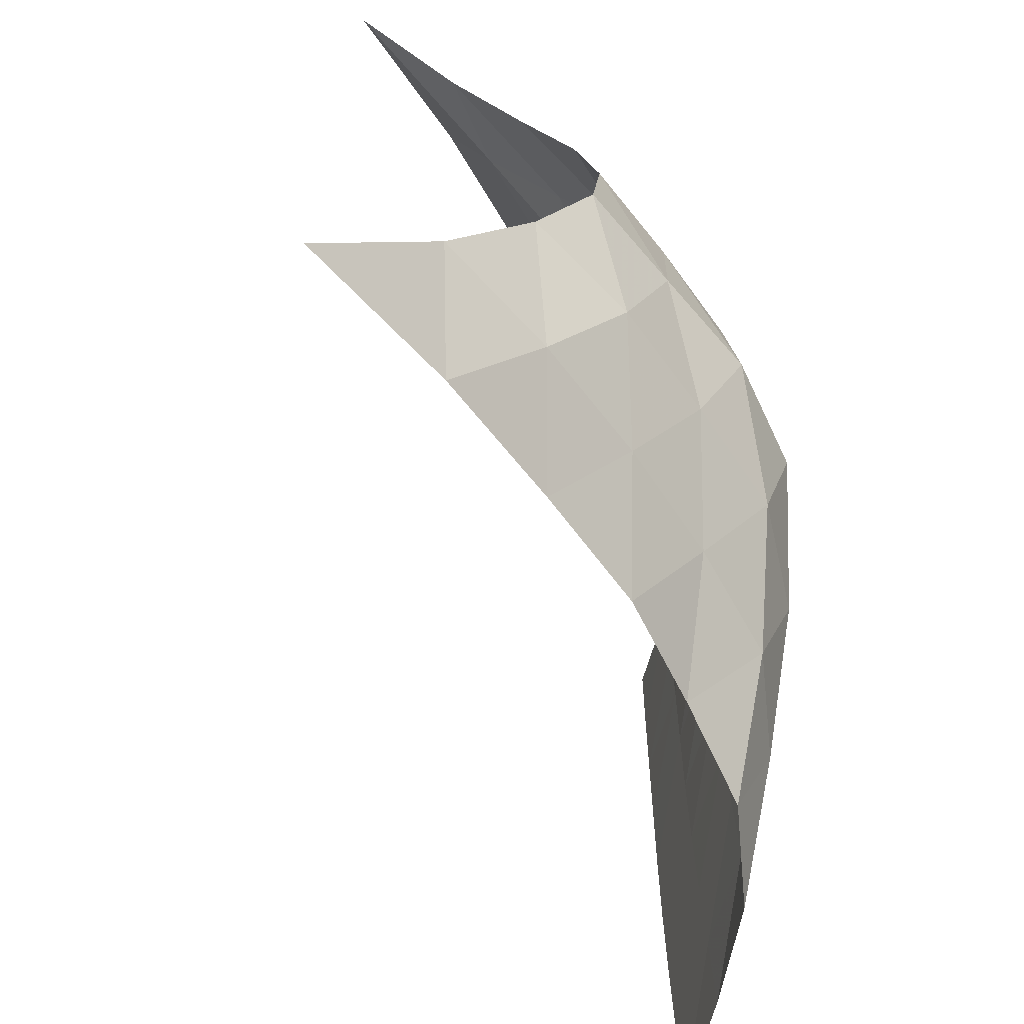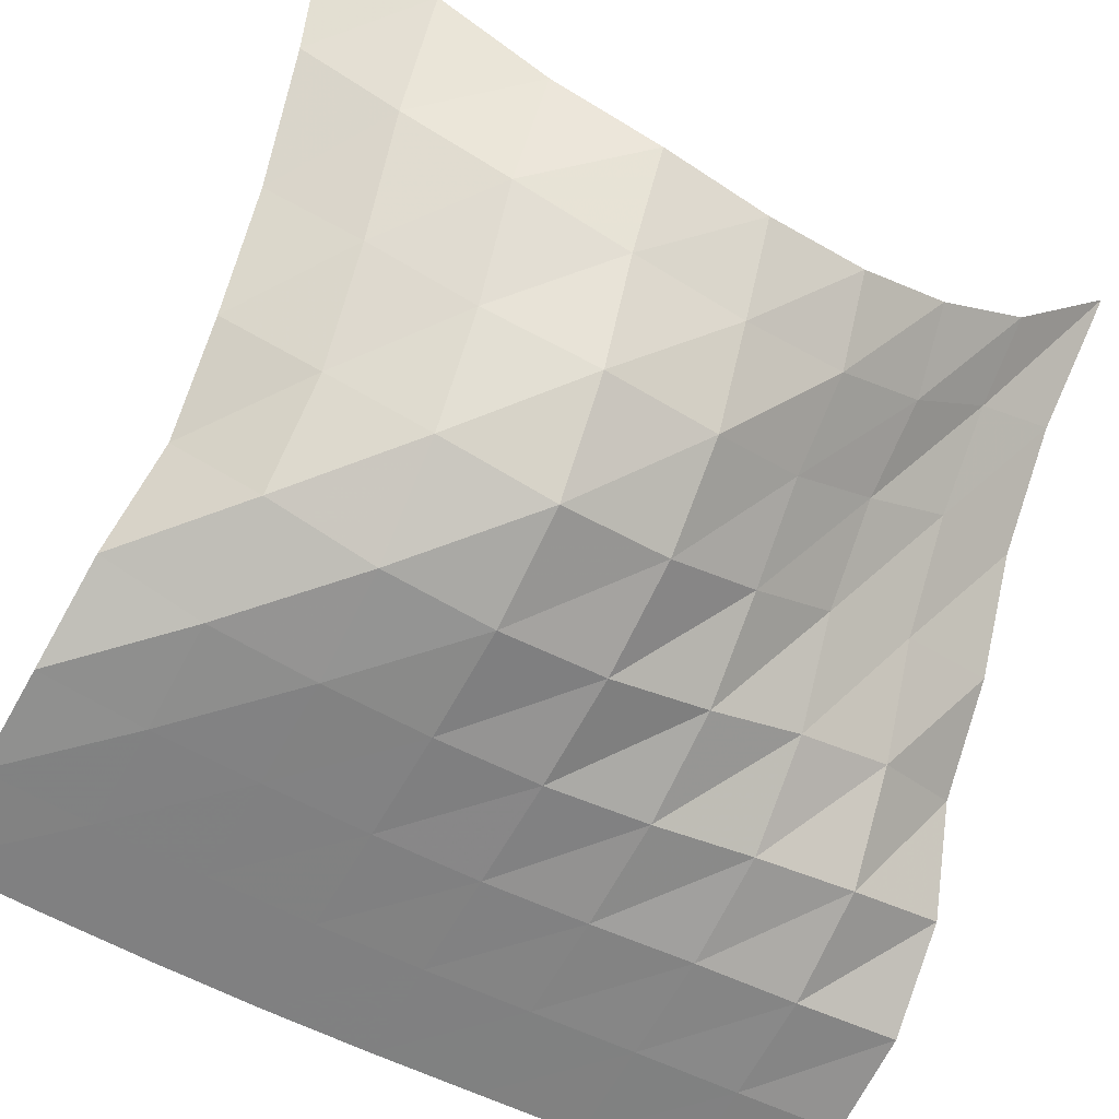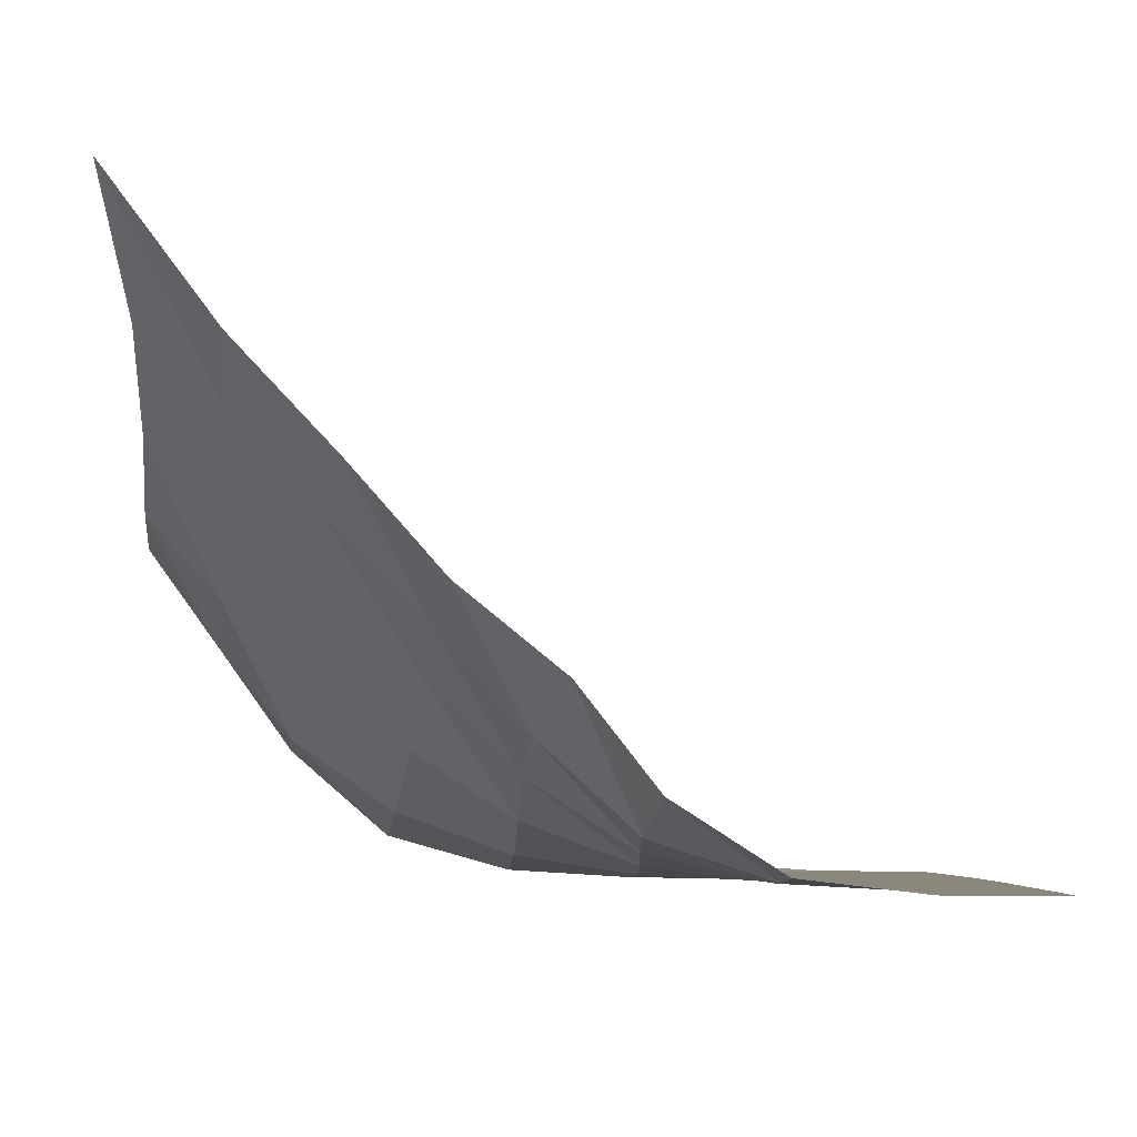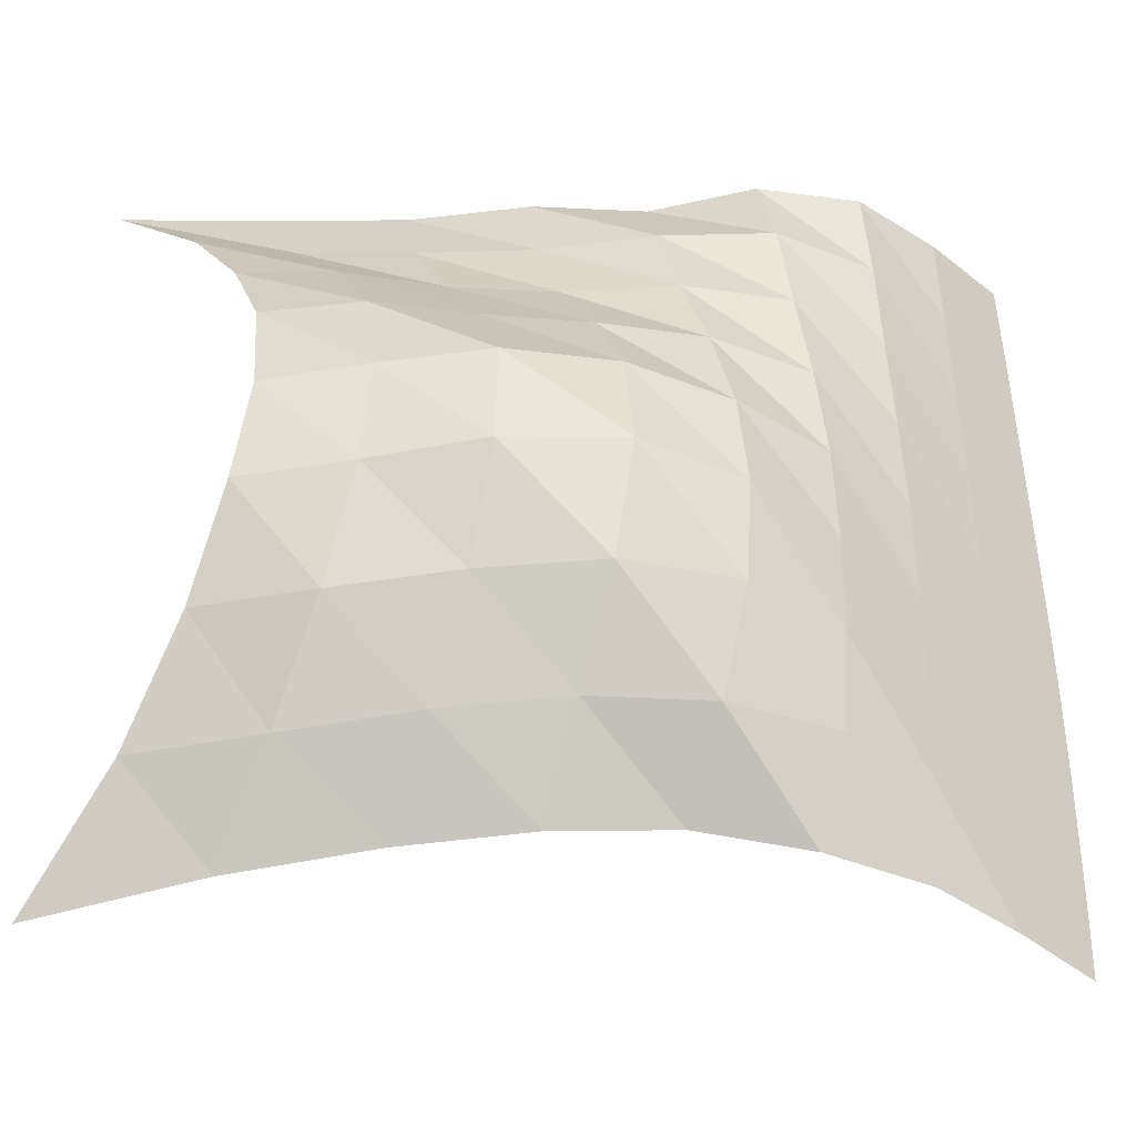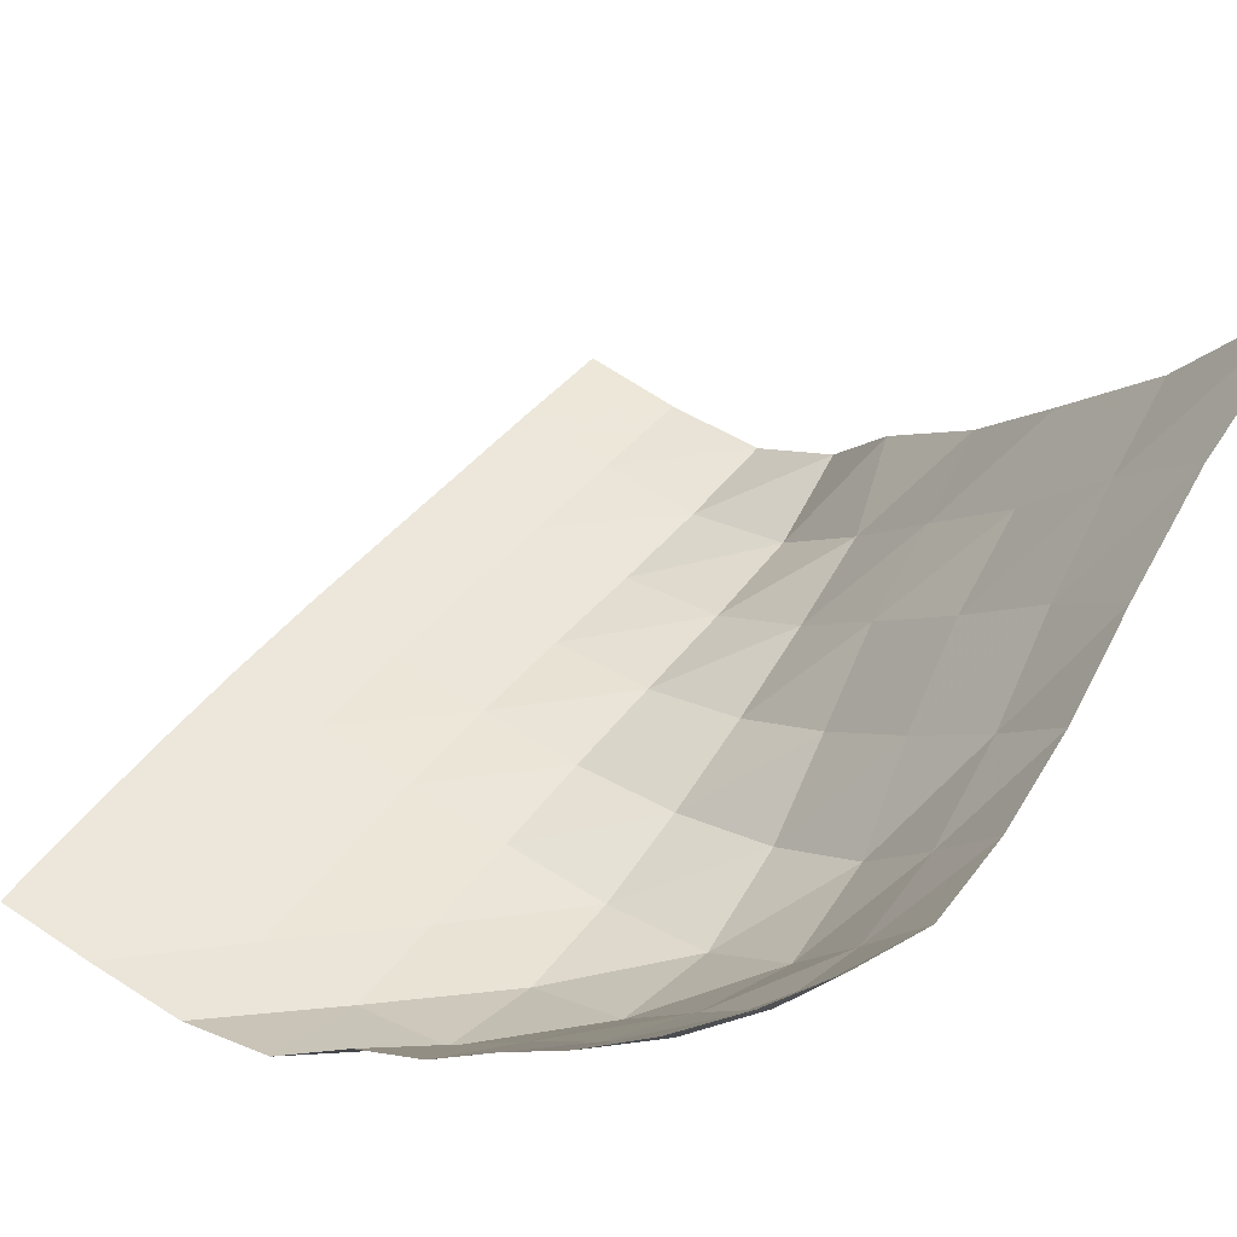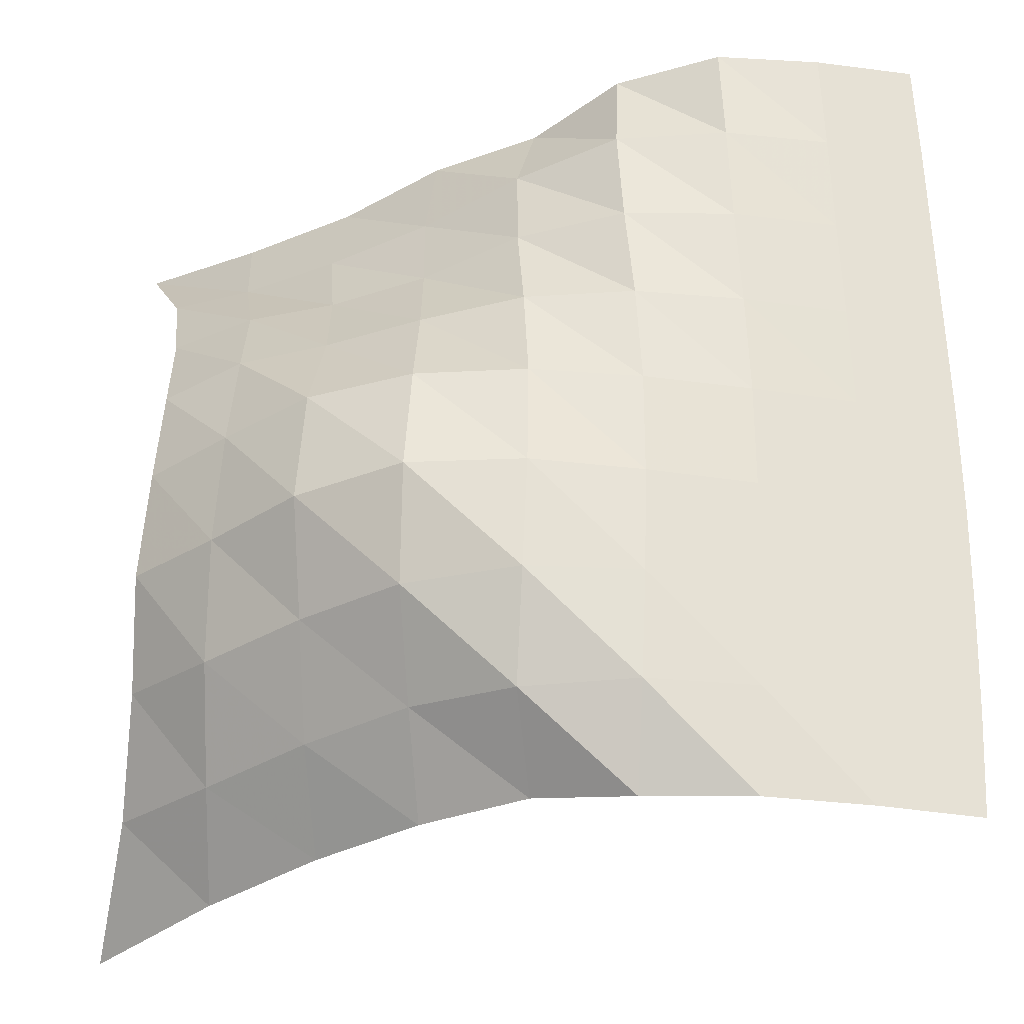
<metadata>
{"format":"obj","ext":"obj","renderer":"f3d","projection":"perspective","resolution":1024,"background":"white","views":[{"elev":-66.0,"azim":-105.8,"up":"+Z"},{"elev":-60.2,"azim":-118.5,"up":"+Y"},{"elev":-5.0,"azim":-1.1,"up":"+Y"},{"elev":-39.0,"azim":-45.8,"up":"+Z"},{"elev":50.9,"azim":-142.3,"up":"+Y"},{"elev":-27.5,"azim":-14.2,"up":"+Z"}]}
</metadata>
<code>
v -1 0 -1
v -0.9938 -0.2763 -0.7291
v -1.01 -0.469 -0.471
v -1.034 -0.5998 -0.2195
v -1.016 -0.6301 0.03973
v -0.9923 -0.5807 0.2898
v -0.9668 -0.4506 0.5218
v -0.9584 -0.2685 0.7582
v -1 0 1
v -0.779 -0.3432 -0.9414
v -0.8266 -0.5442 -0.7204
v -0.8687 -0.7189 -0.4784
v -0.8824 -0.8247 -0.2129
v -0.8663 -0.8366 0.05742
v -0.8329 -0.7579 0.315
v -0.7957 -0.6041 0.5411
v -0.7853 -0.4198 0.7432
v -0.7674 -0.3091 0.9438
v -0.5714 -0.6163 -0.9011
v -0.6374 -0.7915 -0.6893
v -0.6853 -0.9484 -0.4516
v -0.7265 -1.056 -0.1949
v -0.7036 -1.039 0.07719
v -0.6431 -0.909 0.3063
v -0.6088 -0.7592 0.5202
v -0.5951 -0.6315 0.7294
v -0.5449 -0.546 0.9426
v -0.3812 -0.8589 -0.8843
v -0.4426 -1.016 -0.6683
v -0.4998 -1.169 -0.4426
v -0.5123 -1.242 -0.177
v -0.4846 -1.19 0.08665
v -0.4441 -1.065 0.3144
v -0.4098 -0.9316 0.5238
v -0.39 -0.8369 0.7449
v -0.3483 -0.7705 0.973
v -0.1734 -1.049 -0.8707
v -0.2453 -1.217 -0.6817
v -0.2545 -1.304 -0.4316
v -0.2455 -1.317 -0.171
v -0.233 -1.281 0.08388
v -0.225 -1.208 0.3252
v -0.2172 -1.121 0.5532
v -0.1989 -1.048 0.7813
v -0.1282 -0.9504 0.99
v 0.02127 -1.224 -0.9112
v 0.00836 -1.32 -0.6765
v 0.01666 -1.335 -0.4236
v 0.02486 -1.334 -0.1715
v 0.02874 -1.323 0.07883
v 0.02249 -1.299 0.3246
v 0.01055 -1.268 0.5651
v 0.005389 -1.237 0.8054
v 0.03424 -1.162 1.037
v 0.2643 -1.318 -0.9231
v 0.274 -1.336 -0.6737
v 0.2831 -1.338 -0.4234
v 0.2893 -1.337 -0.1732
v 0.2894 -1.335 0.07605
v 0.2813 -1.332 0.3228
v 0.2693 -1.327 0.567
v 0.2618 -1.322 0.8106
v 0.2569 -1.306 1.056
v 0.5213 -1.336 -0.9275
v 0.534 -1.338 -0.6768
v 0.543 -1.338 -0.426
v 0.5475 -1.338 -0.1751
v 0.5456 -1.338 0.07495
v 0.538 -1.337 0.3233
v 0.5288 -1.337 0.5702
v 0.5215 -1.337 0.8175
v 0.5123 -1.336 1.065
v 0.7753 -1.338 -0.9332
v 0.7881 -1.338 -0.6815
v 0.7964 -1.338 -0.4286
v 0.7997 -1.338 -0.1755
v 0.797 -1.338 0.07664
v 0.7899 -1.338 0.327
v 0.7819 -1.338 0.5761
v 0.7746 -1.338 0.8254
v 0.7637 -1.338 1.075
f 1 10 2
f 2 10 11
f 2 11 3
f 3 11 12
f 3 12 4
f 4 12 13
f 4 13 5
f 5 13 14
f 5 14 6
f 6 14 15
f 6 15 7
f 7 15 16
f 7 16 8
f 8 16 17
f 8 17 9
f 9 17 18
f 10 19 11
f 11 19 20
f 11 20 12
f 12 20 21
f 12 21 13
f 13 21 22
f 13 22 14
f 14 22 23
f 14 23 15
f 15 23 24
f 15 24 16
f 16 24 25
f 16 25 17
f 17 25 26
f 17 26 18
f 18 26 27
f 19 28 20
f 20 28 29
f 20 29 21
f 21 29 30
f 21 30 22
f 22 30 31
f 22 31 23
f 23 31 32
f 23 32 24
f 24 32 33
f 24 33 25
f 25 33 34
f 25 34 26
f 26 34 35
f 26 35 27
f 27 35 36
f 28 37 29
f 29 37 38
f 29 38 30
f 30 38 39
f 30 39 31
f 31 39 40
f 31 40 32
f 32 40 41
f 32 41 33
f 33 41 42
f 33 42 34
f 34 42 43
f 34 43 35
f 35 43 44
f 35 44 36
f 36 44 45
f 37 46 38
f 38 46 47
f 38 47 39
f 39 47 48
f 39 48 40
f 40 48 49
f 40 49 41
f 41 49 50
f 41 50 42
f 42 50 51
f 42 51 43
f 43 51 52
f 43 52 44
f 44 52 53
f 44 53 45
f 45 53 54
f 46 55 47
f 47 55 56
f 47 56 48
f 48 56 57
f 48 57 49
f 49 57 58
f 49 58 50
f 50 58 59
f 50 59 51
f 51 59 60
f 51 60 52
f 52 60 61
f 52 61 53
f 53 61 62
f 53 62 54
f 54 62 63
f 55 64 56
f 56 64 65
f 56 65 57
f 57 65 66
f 57 66 58
f 58 66 67
f 58 67 59
f 59 67 68
f 59 68 60
f 60 68 69
f 60 69 61
f 61 69 70
f 61 70 62
f 62 70 71
f 62 71 63
f 63 71 72
f 64 73 65
f 65 73 74
f 65 74 66
f 66 74 75
f 66 75 67
f 67 75 76
f 67 76 68
f 68 76 77
f 68 77 69
f 69 77 78
f 69 78 70
f 70 78 79
f 70 79 71
f 71 79 80
f 71 80 72
f 72 80 81

</code>
